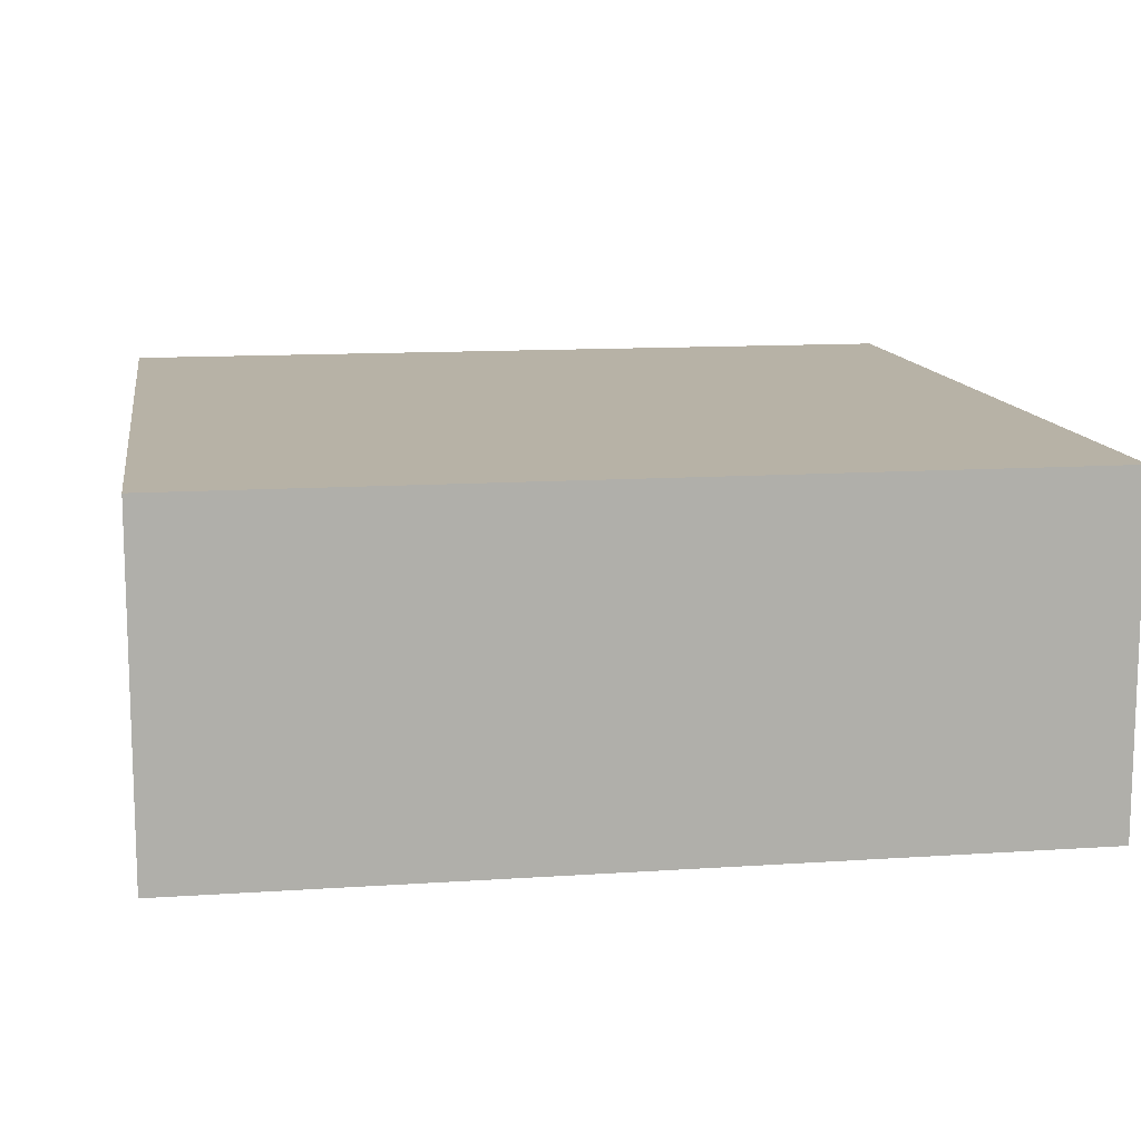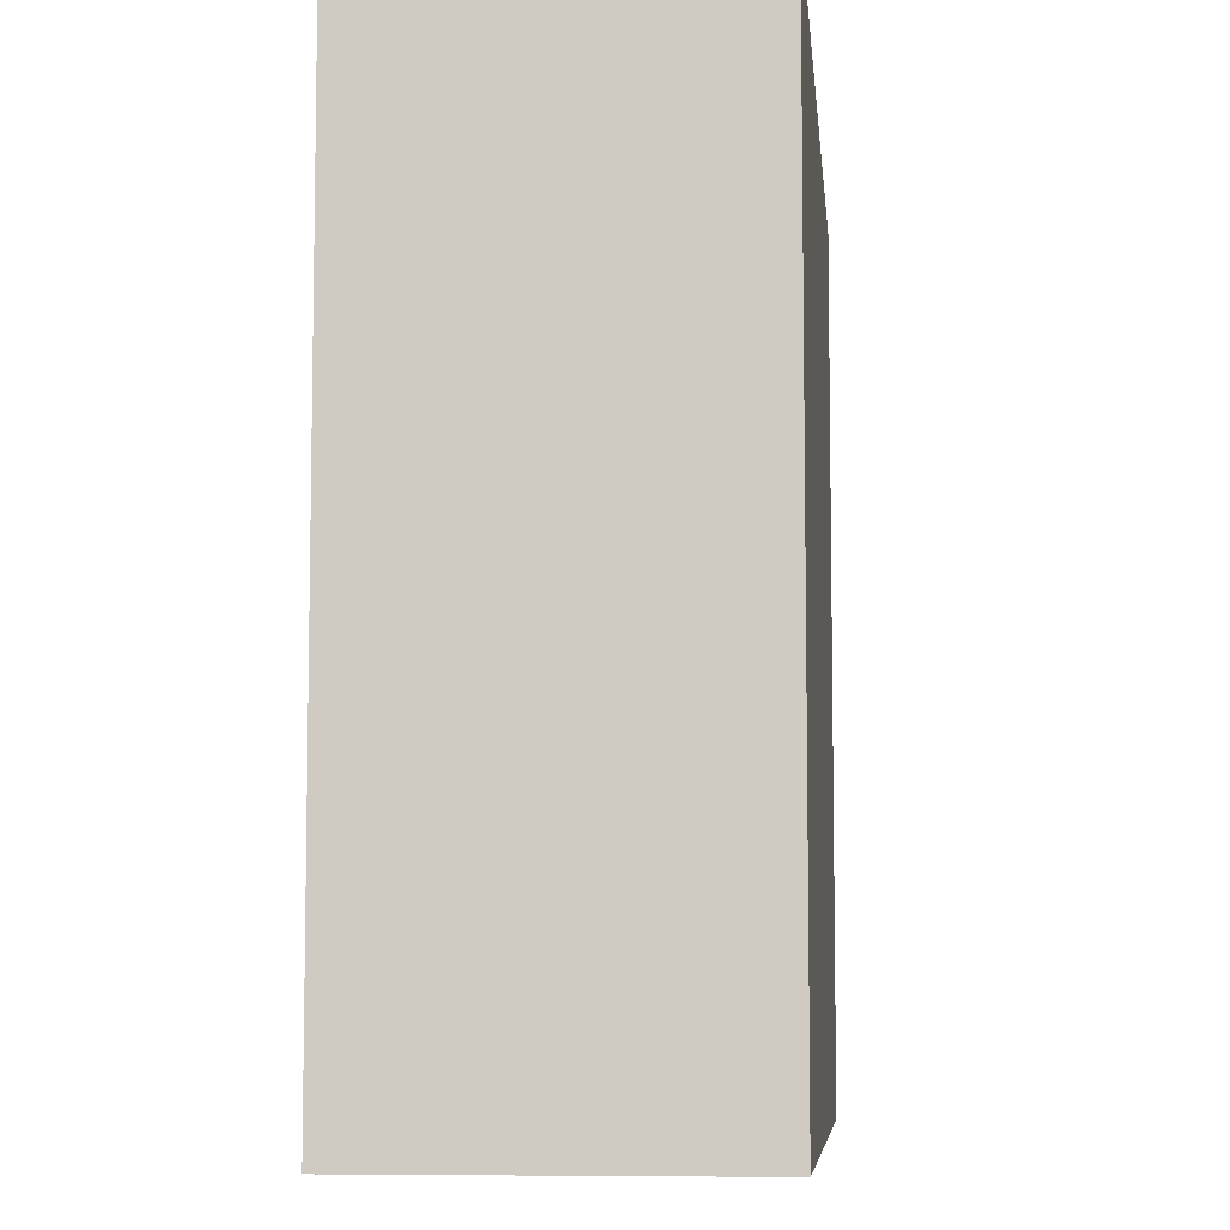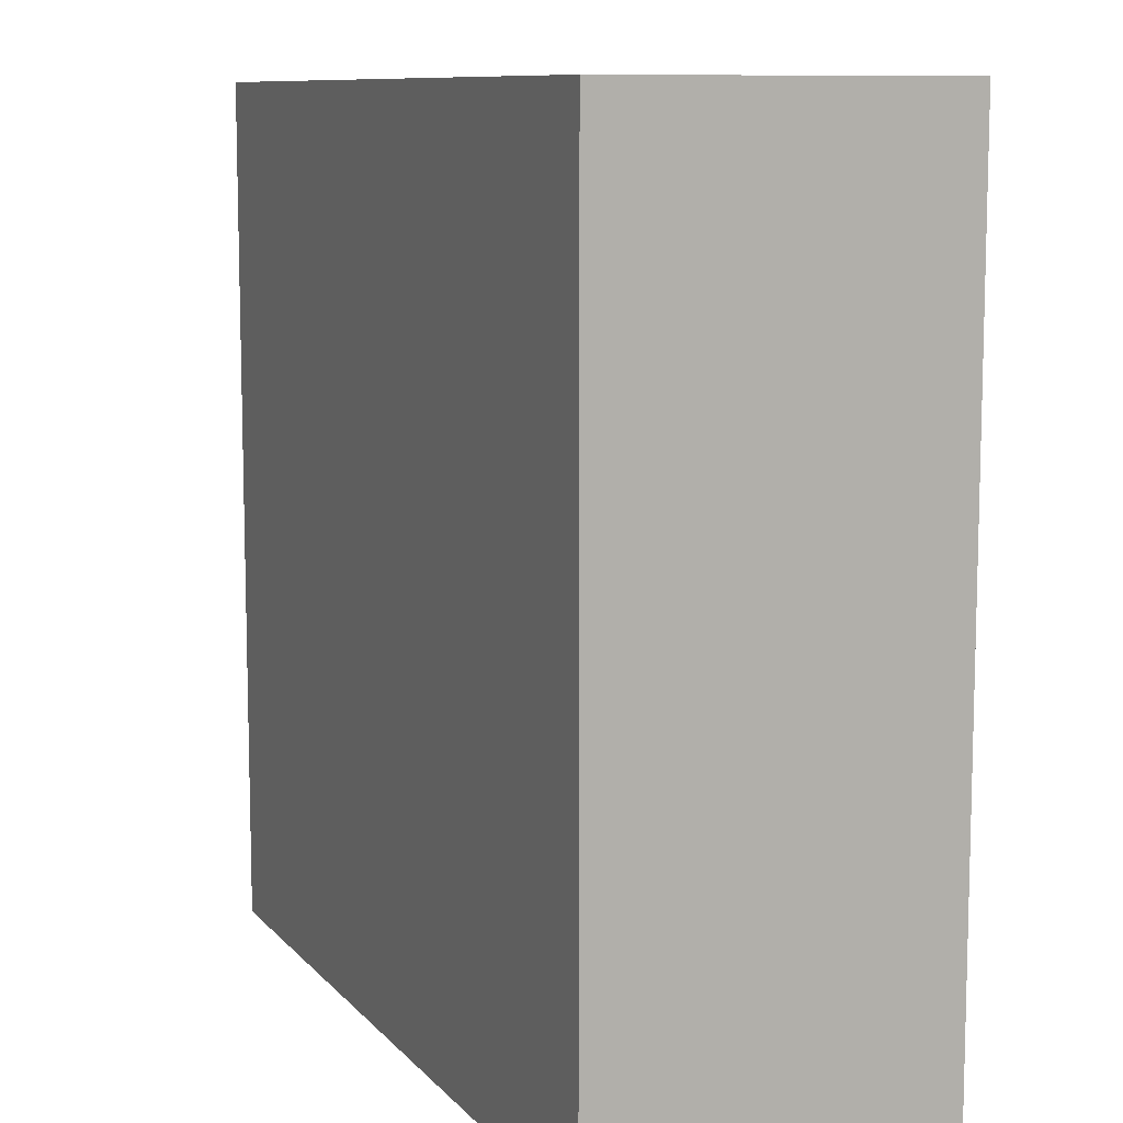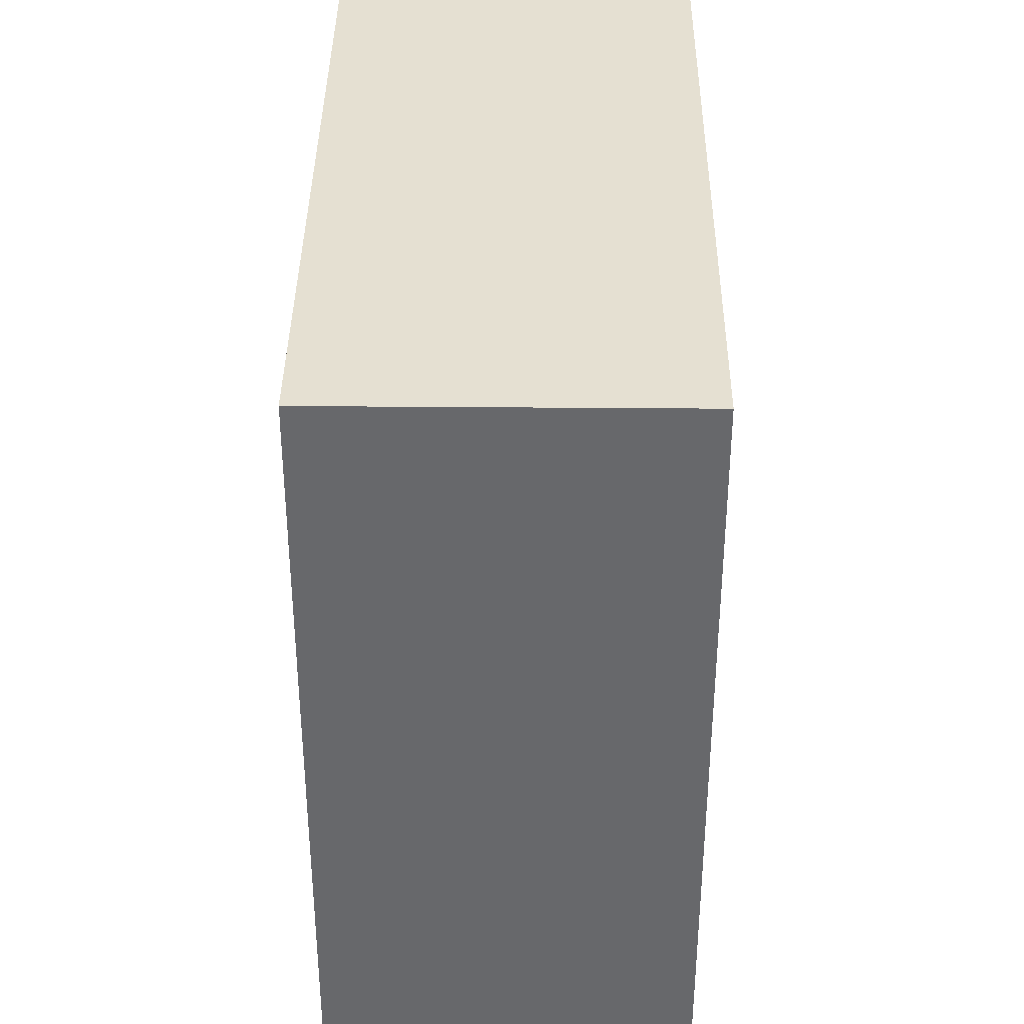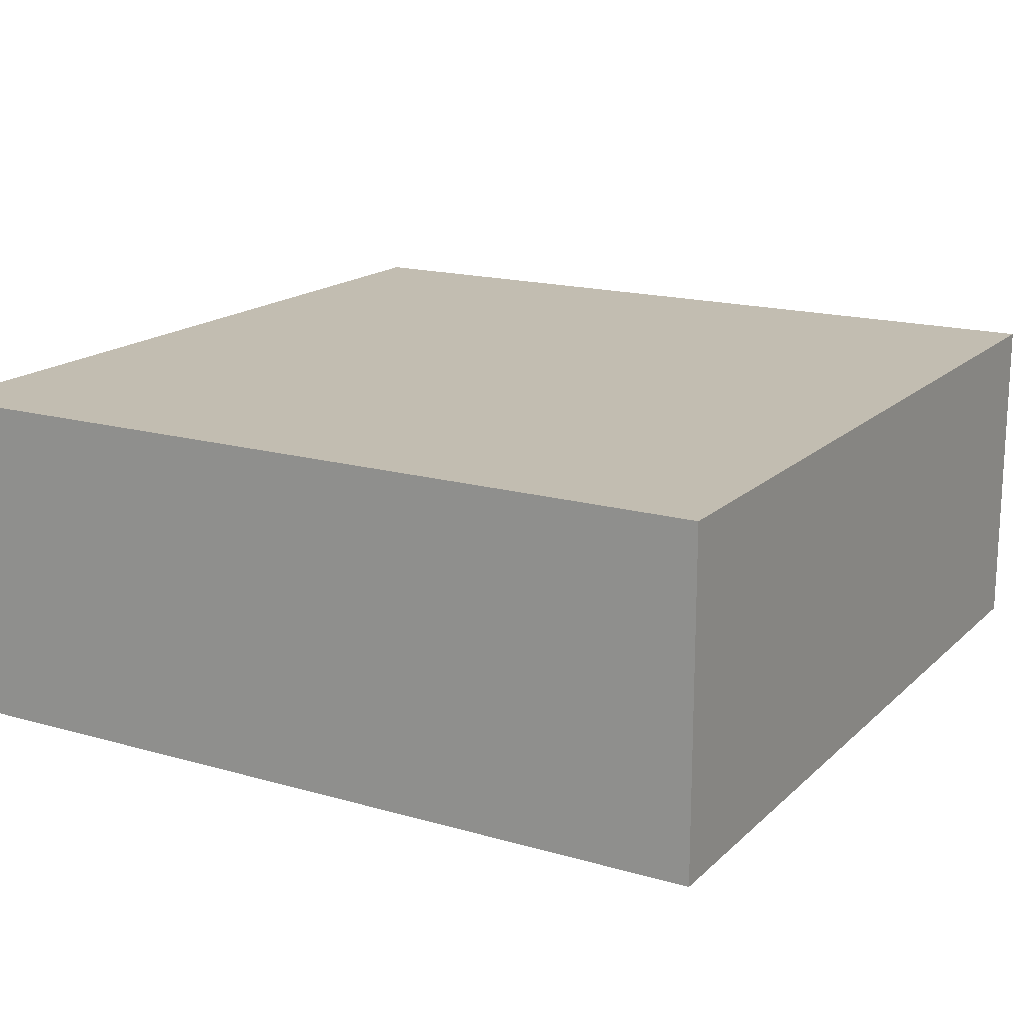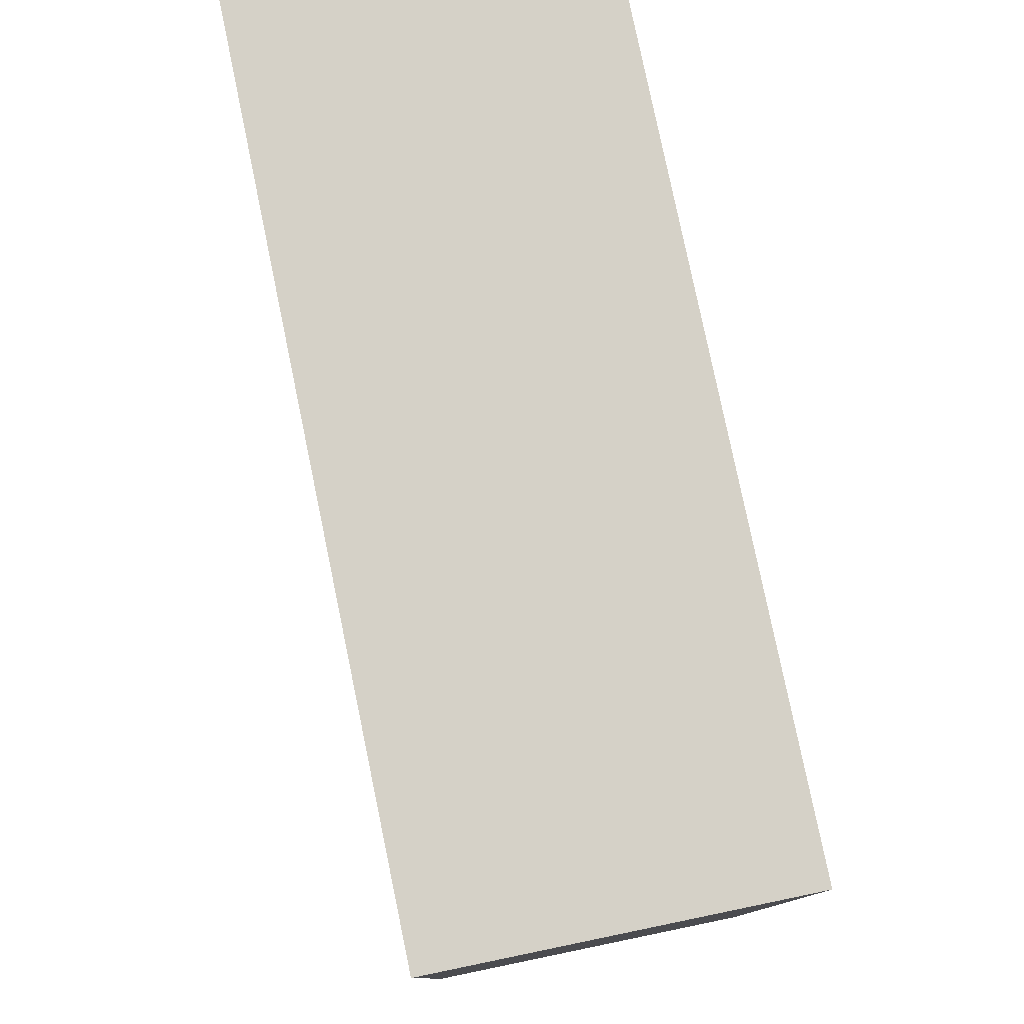
<metadata>
{"format":"obj","ext":"obj","renderer":"f3d","projection":"perspective","resolution":1024,"background":"white","views":[{"elev":12.3,"azim":-99.0,"up":"+Y"},{"elev":-7.2,"azim":-84.6,"up":"+Z"},{"elev":9.7,"azim":66.8,"up":"+Z"},{"elev":37.6,"azim":90.6,"up":"+Z"},{"elev":16.9,"azim":-60.0,"up":"+Y"},{"elev":79.2,"azim":-101.7,"up":"+Z"}]}
</metadata>
<code>
o Cube
v -0.5 -0.198 0.5
v -0.5 0.198 0.5
v -0.5 -0.198 -0.5
v -0.5 0.198 -0.5
v 0.5 -0.198 0.5
v 0.5 0.198 0.5
v 0.5 -0.198 -0.5
v 0.5 0.198 -0.5
f 1 2 4 3
f 3 4 8 7
f 7 8 6 5
f 5 6 2 1
f 3 7 5 1
f 8 4 2 6

</code>
